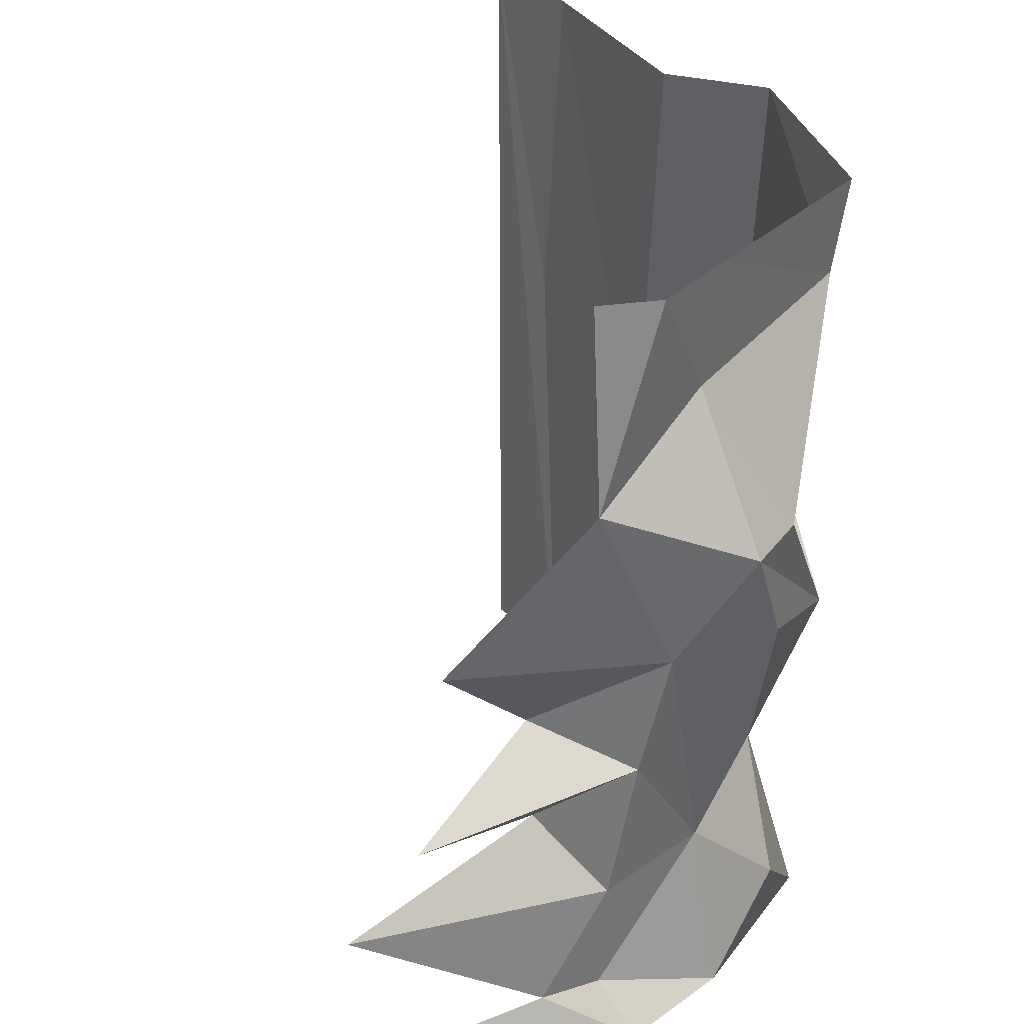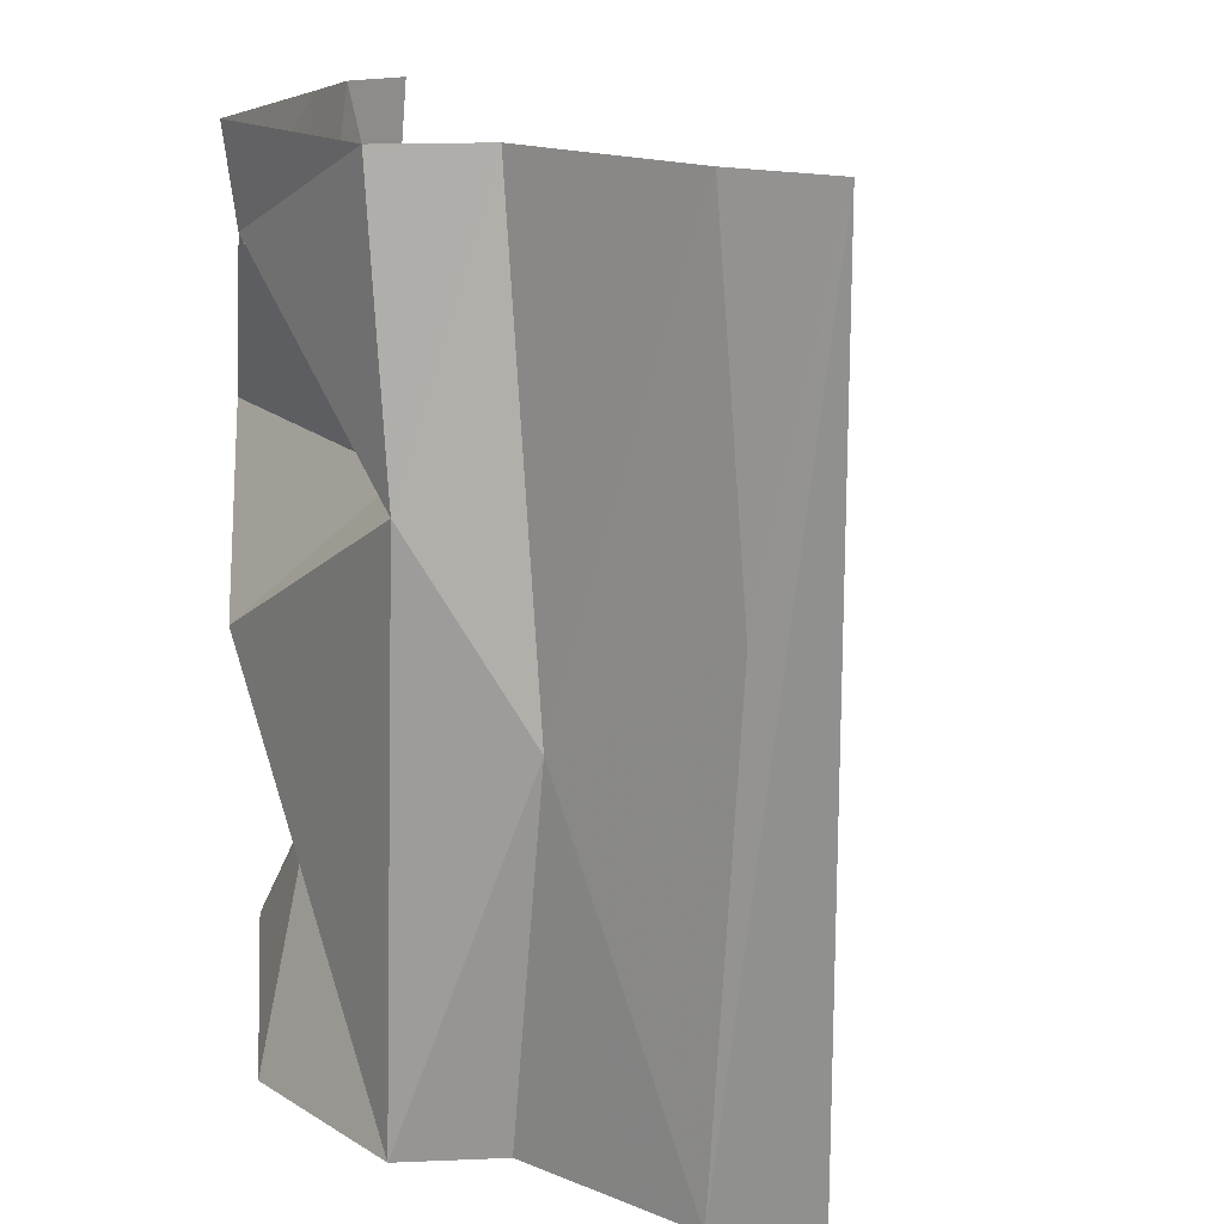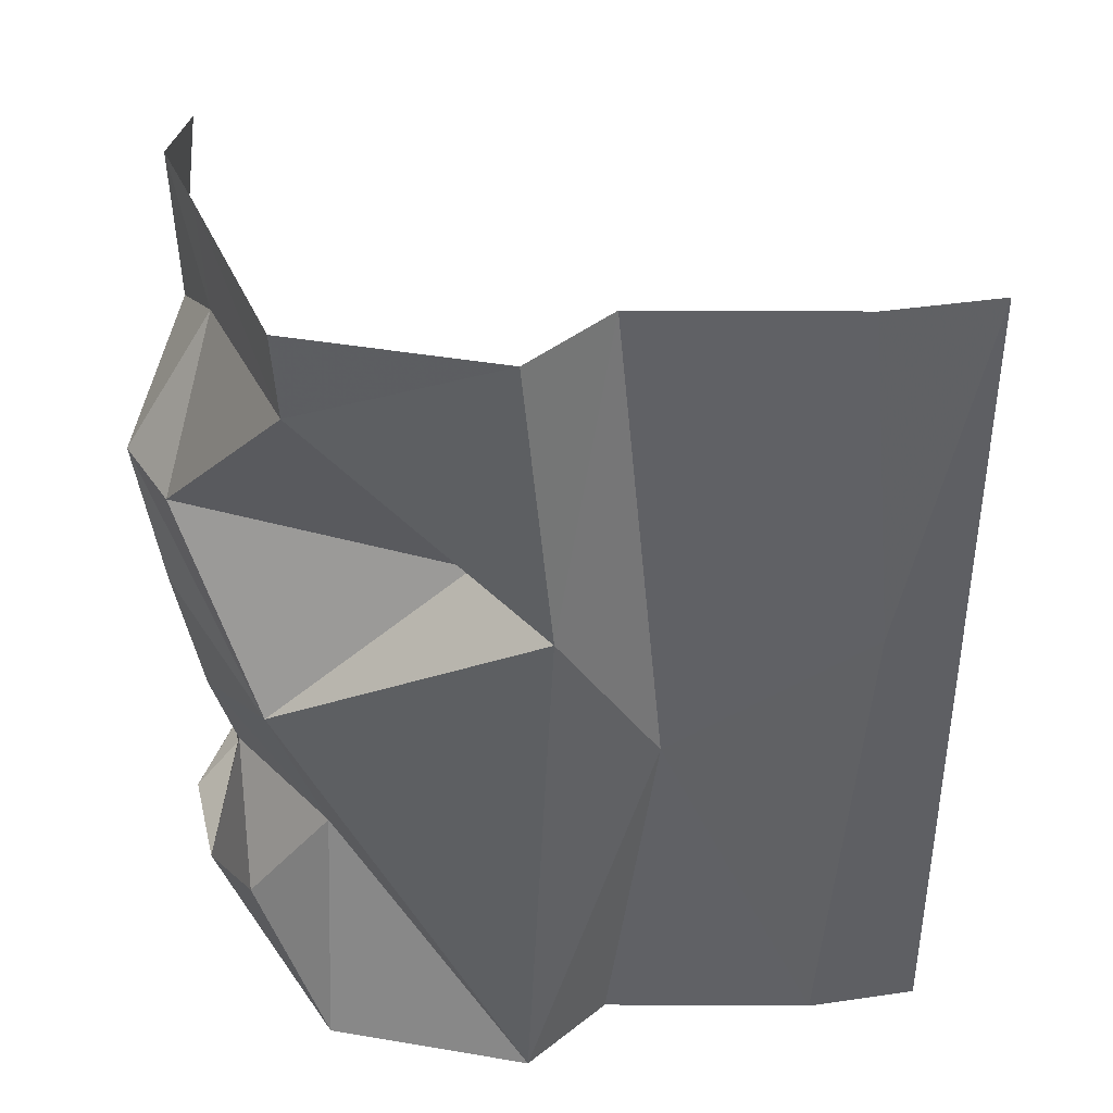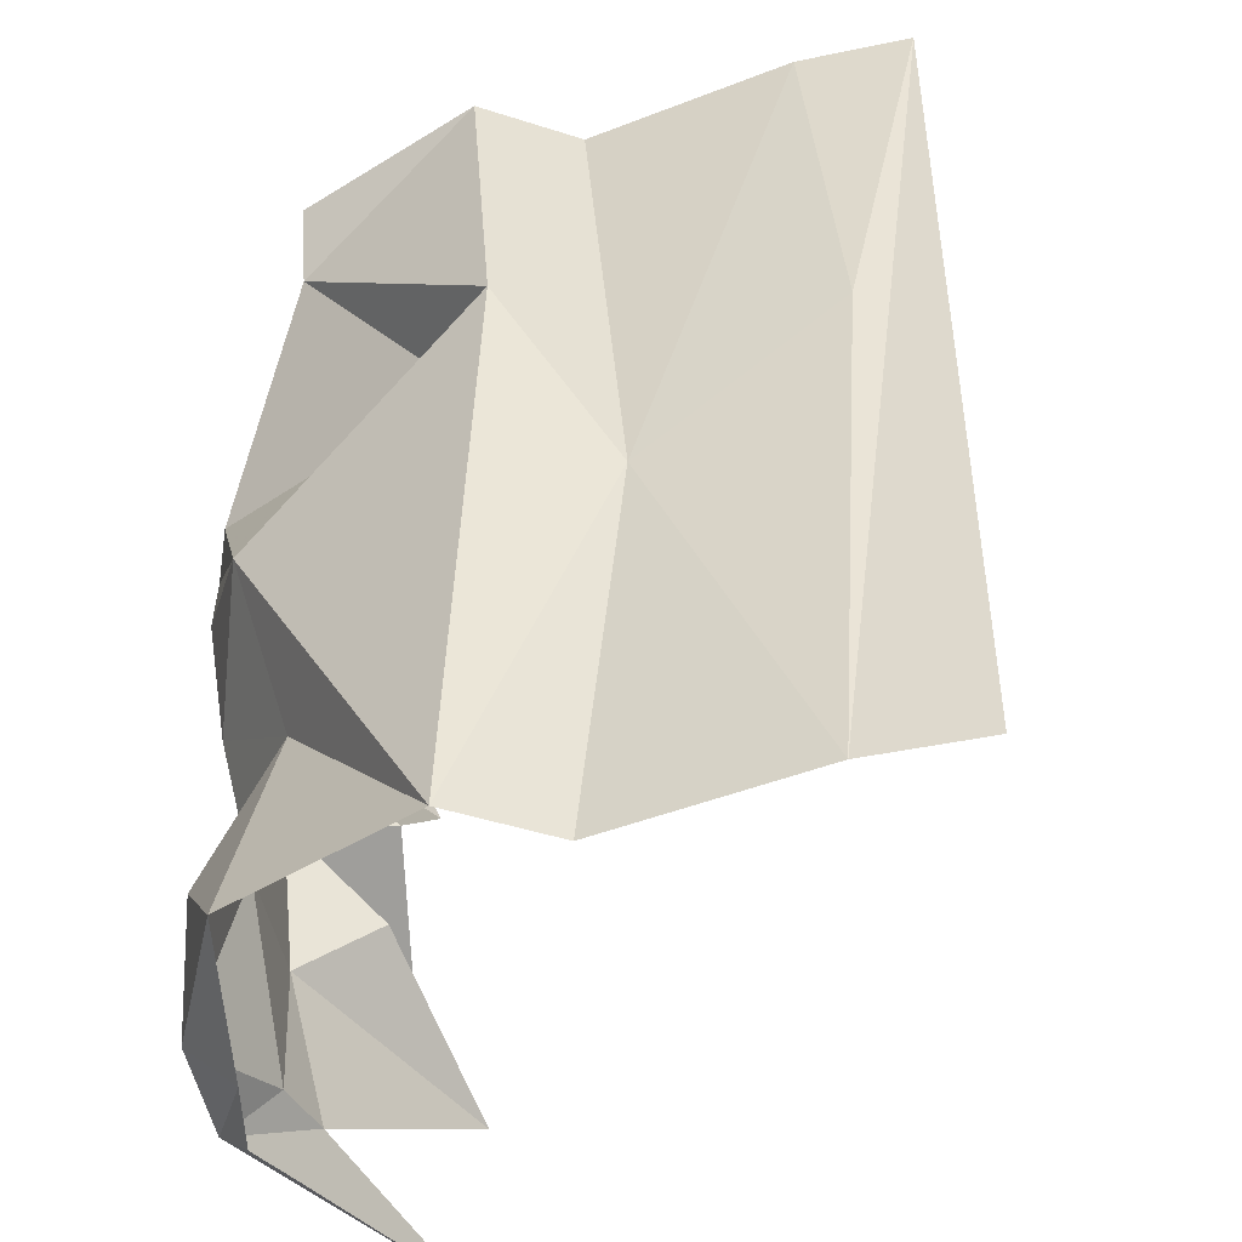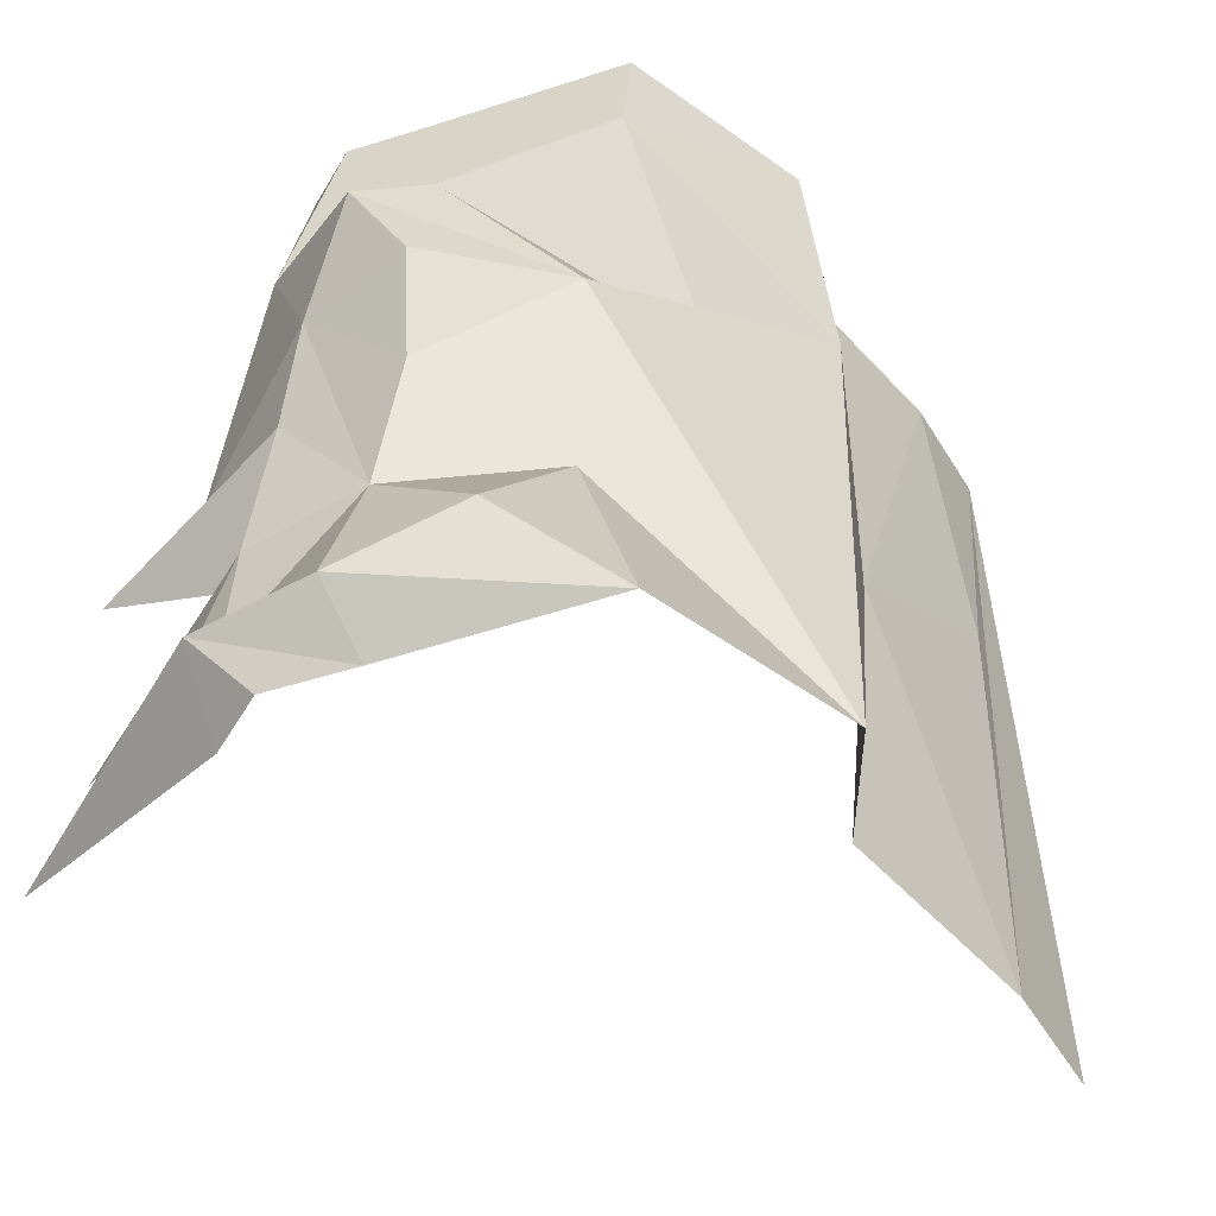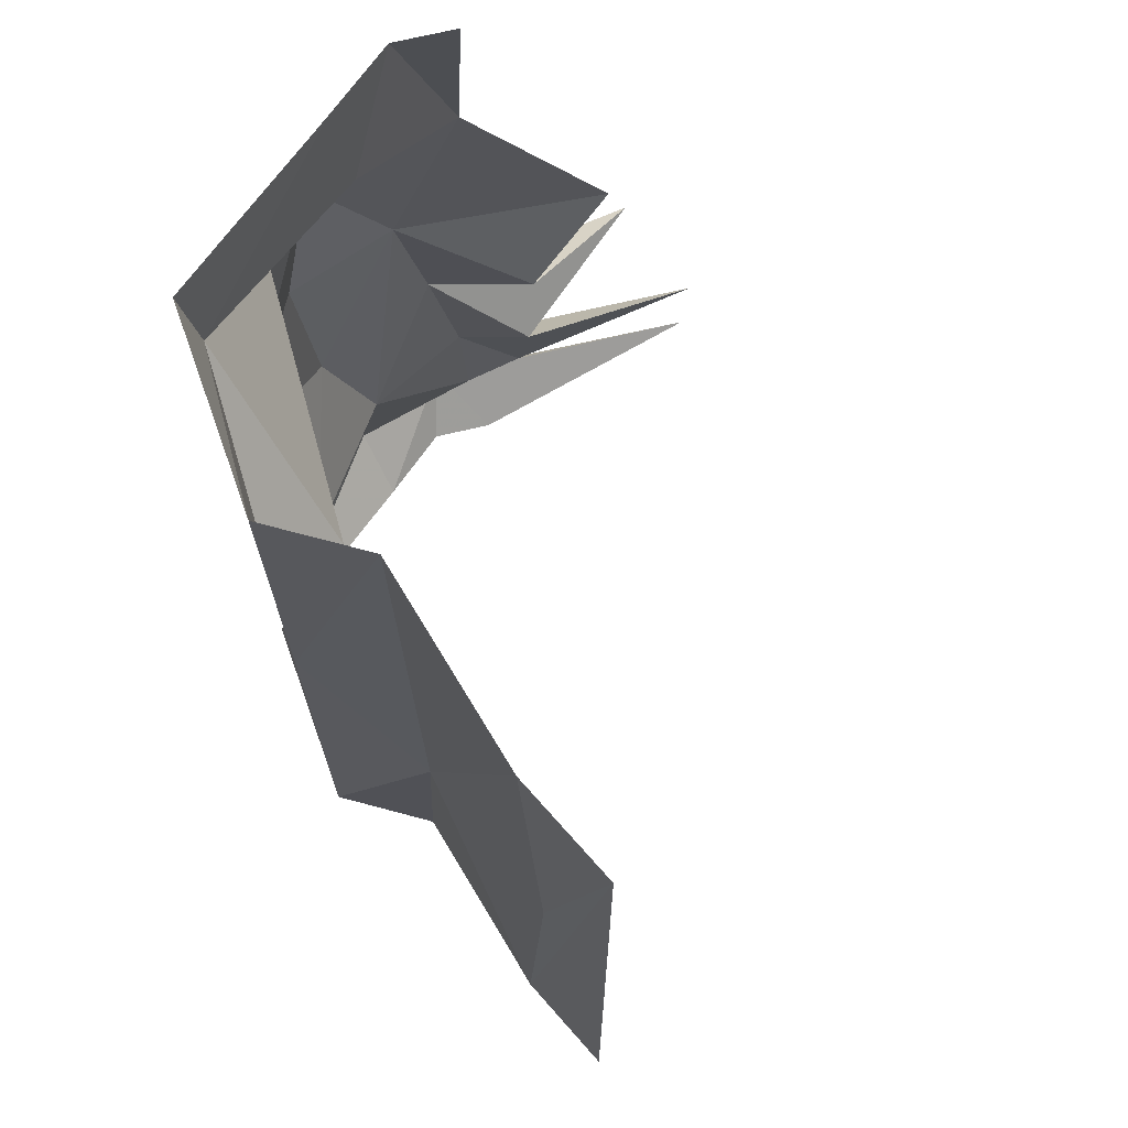
<metadata>
{"format":"obj","ext":"obj","renderer":"f3d","projection":"perspective","resolution":1024,"background":"white","views":[{"elev":34.7,"azim":-106.5,"up":"+Z"},{"elev":16.9,"azim":50.5,"up":"+Z"},{"elev":41.3,"azim":11.7,"up":"+Z"},{"elev":-46.2,"azim":35.2,"up":"+Z"},{"elev":-54.8,"azim":-36.9,"up":"+Z"},{"elev":70.6,"azim":70.3,"up":"+Z"}]}
</metadata>
<code>
v -0.1562 -0.1797 0.3906
v -0.1562 -0.1953 0.5
v -0.2891 0 0.5
v -0.2891 0.01562 0.3594
v -0.3203 -0.08594 0.1875
v 0.007812 -0.1094 0.1719
v 0.1094 -0.1953 0.1641
v 0.07812 -0.1953 0.5
v -0.3828 -0.02344 0.1953
v -0.2031 -0.1797 -0.01562
v 0.07812 -0.1953 -0.5
v 0.2031 -0.09375 -0.0625
v 0.1484 -0.09375 0.5
v -0.3359 -0.07031 0.0625
v -0.3125 -0.05469 -0.1016
v -0.1641 -0.1172 -0.2266
v -0.1562 -0.1953 -0.5
v -0.2656 -0.1172 -0.3672
v -0.3516 -0.01562 -0.4375
v -0.2891 0 -0.5
v -0.4062 0.1016 -0.4453
v -0.3438 0.07812 -0.5
v -0.3359 0.1484 -0.5
v -0.3672 0.4297 -0.4453
v -0.3672 0.2031 -0.3906
v -0.3594 0.1328 -0.3906
v -0.3594 0.125 -0.25
v -0.3359 0.4219 -0.2734
v -0.2969 0.1953 -0.1719
v -0.3594 0.09375 -0.07812
v -0.3906 0.3516 -0.1094
v -0.2969 0.2031 -0.03125
v -0.3672 0.0625 0.07031
v -0.3281 0.3047 0.07031
v -0.3672 0.1484 0.2734
v -0.3438 0.07812 0.5
v -0.3359 0.1484 0.5
v -0.3047 0 -0.2422
v 0.1484 -0.09375 -0.5
v 0.3828 -0.04688 -0.5
v 0.4219 -0.03906 0.08594
v 0.3828 -0.04688 0.5
v 0.5 0 0.5
v 0.5 0 -0.5
f 1 2 3
f 1 3 4
f 1 4 5
f 1 5 6
f 5 4 9
f 5 9 10
f 5 10 6
f 10 9 14
f 10 14 15
f 10 15 16
f 17 16 18
f 17 18 19
f 17 19 20
f 24 21 25
f 28 27 29
f 31 30 32
f 34 33 35
f 16 15 38
f 16 38 18
f 18 38 19
f 1 6 7
f 1 7 8
f 1 8 2
f 6 10 7
f 7 10 11
f 10 16 11
f 11 16 17
f 20 19 21
f 20 21 22
f 23 21 24
f 25 27 28
f 29 30 31
f 32 33 34
f 35 33 9
f 35 9 4
f 35 4 36
f 19 38 26
f 19 26 21
f 4 3 36
f 33 14 9
f 14 33 15
f 15 33 38
f 38 33 30
f 38 30 27
f 38 27 26
f 7 11 12
f 7 12 13
f 7 13 8
f 22 21 23
f 25 21 26
f 25 26 27
f 29 27 30
f 32 30 33
f 35 36 37
f 11 39 12
f 12 39 40
f 12 40 41
f 12 41 42
f 12 42 13
f 40 43 41
f 41 43 42
f 40 44 43

</code>
